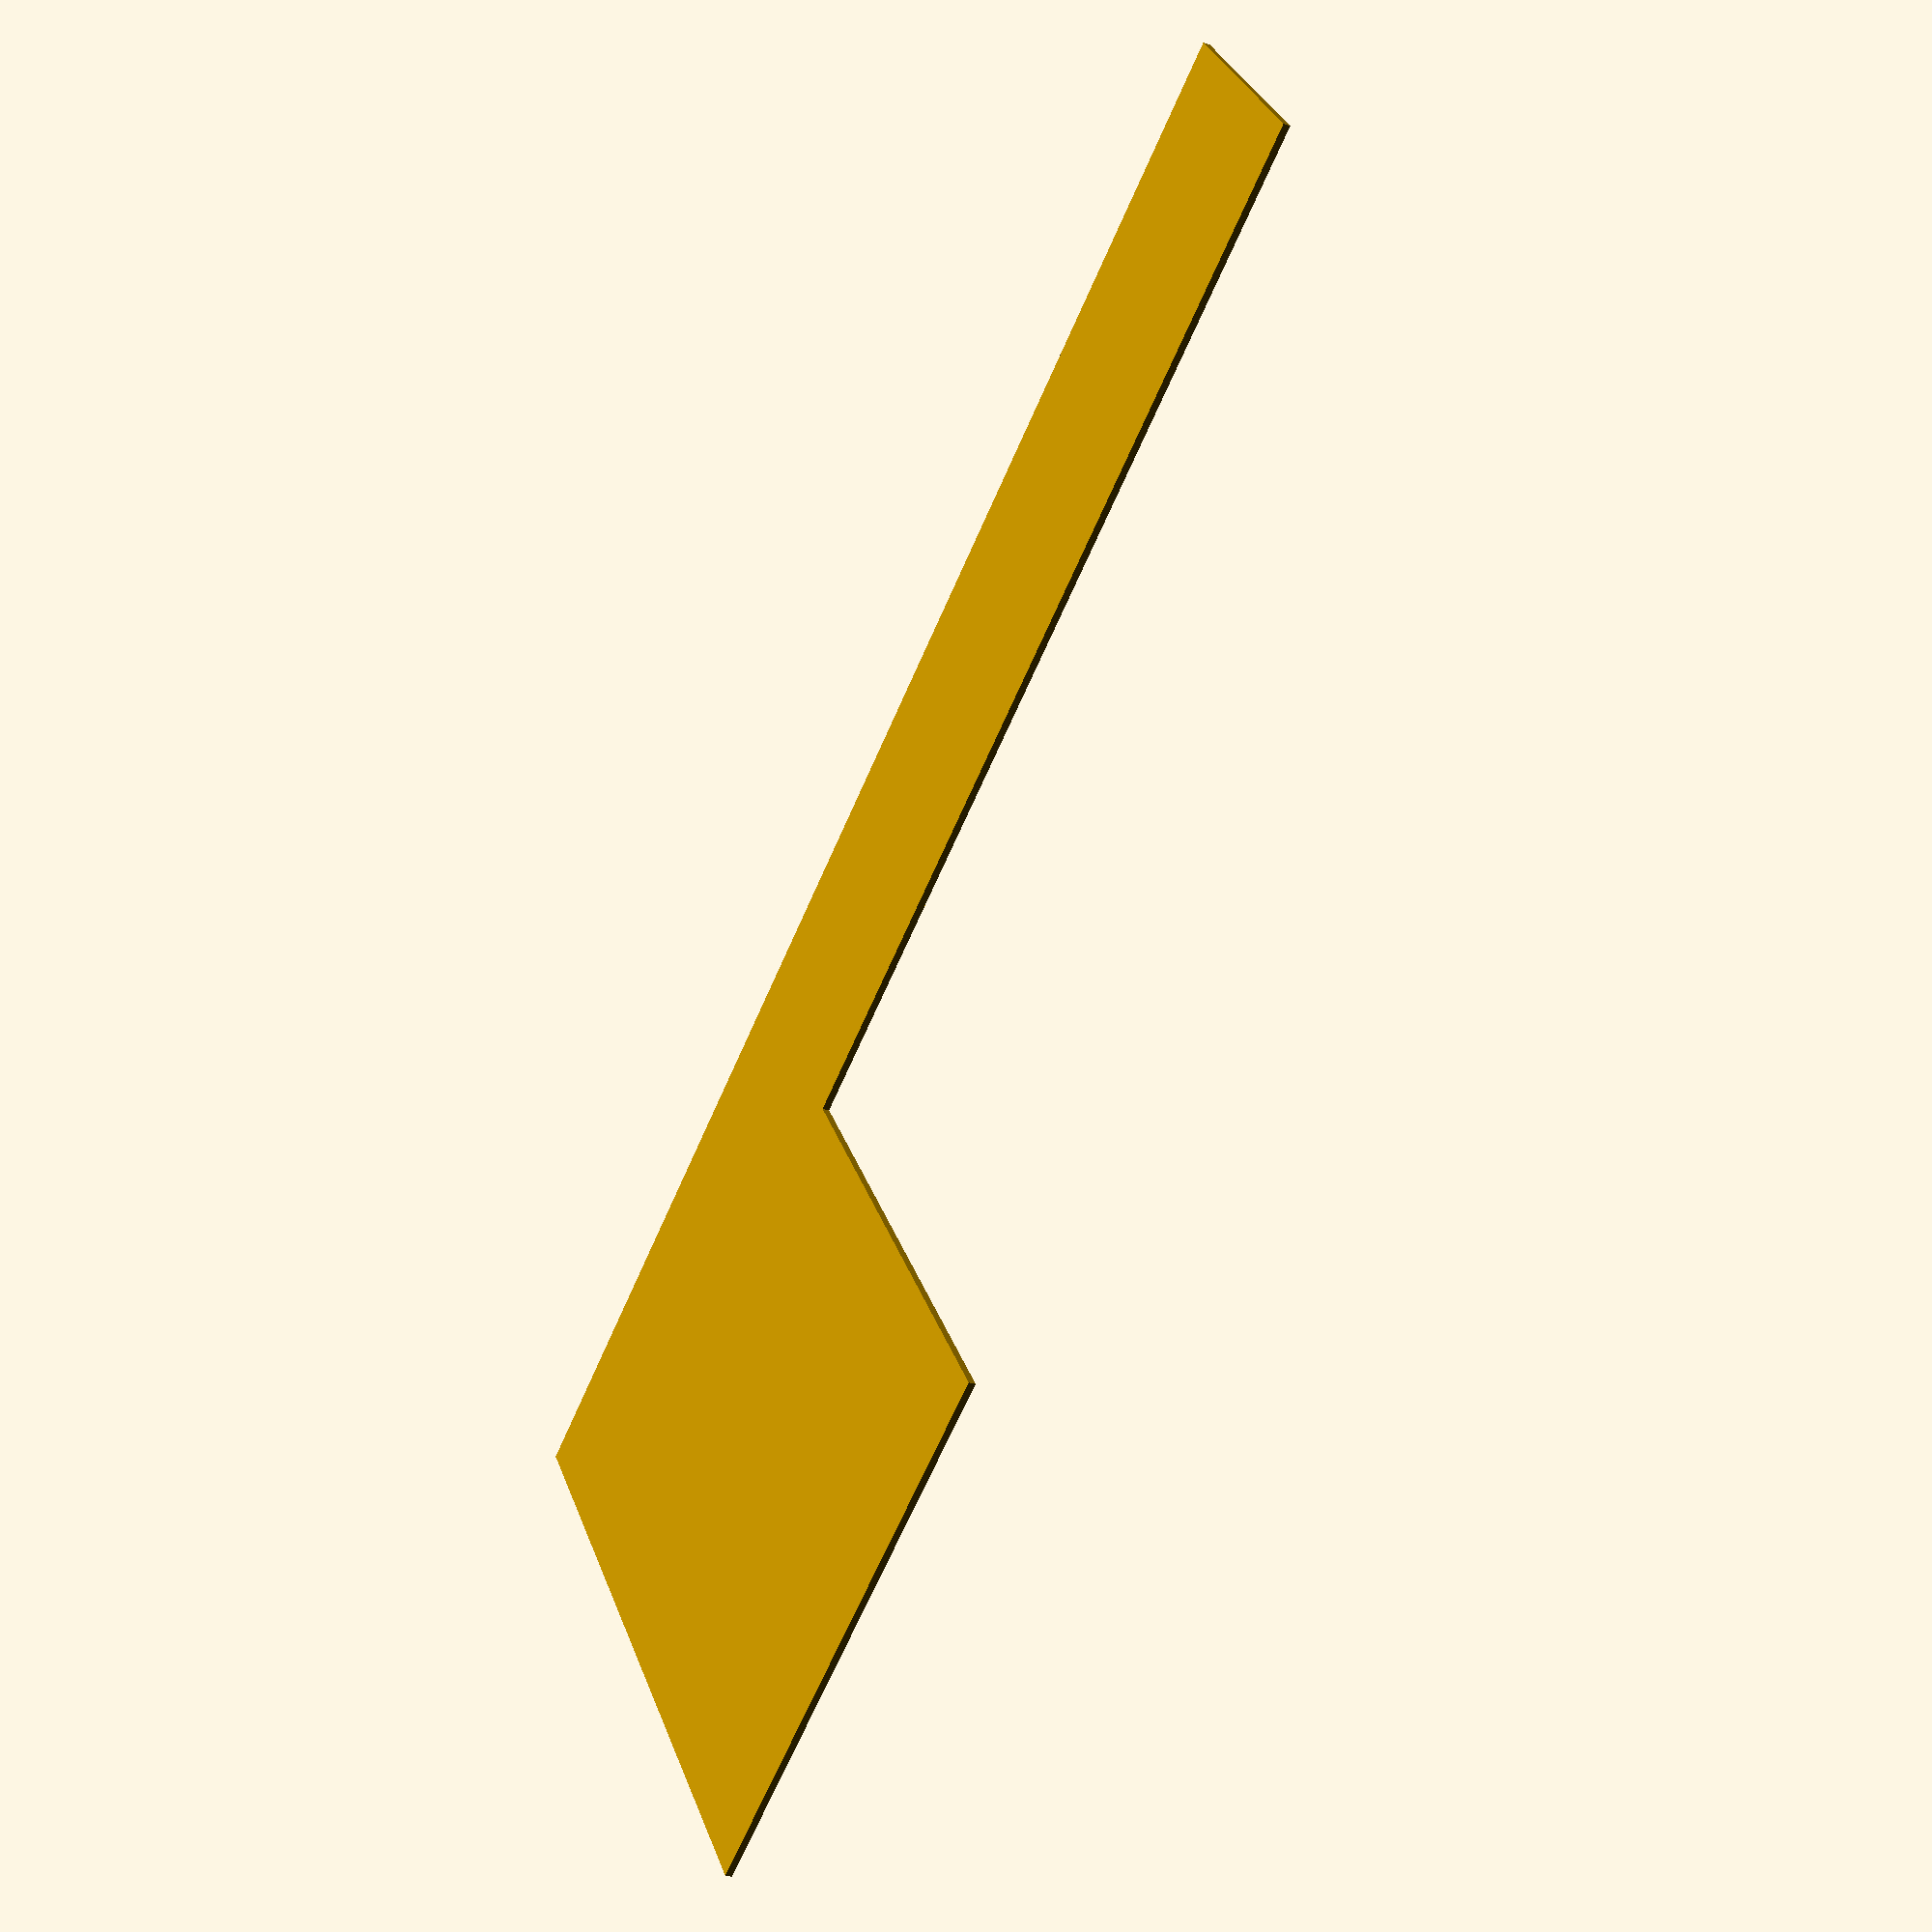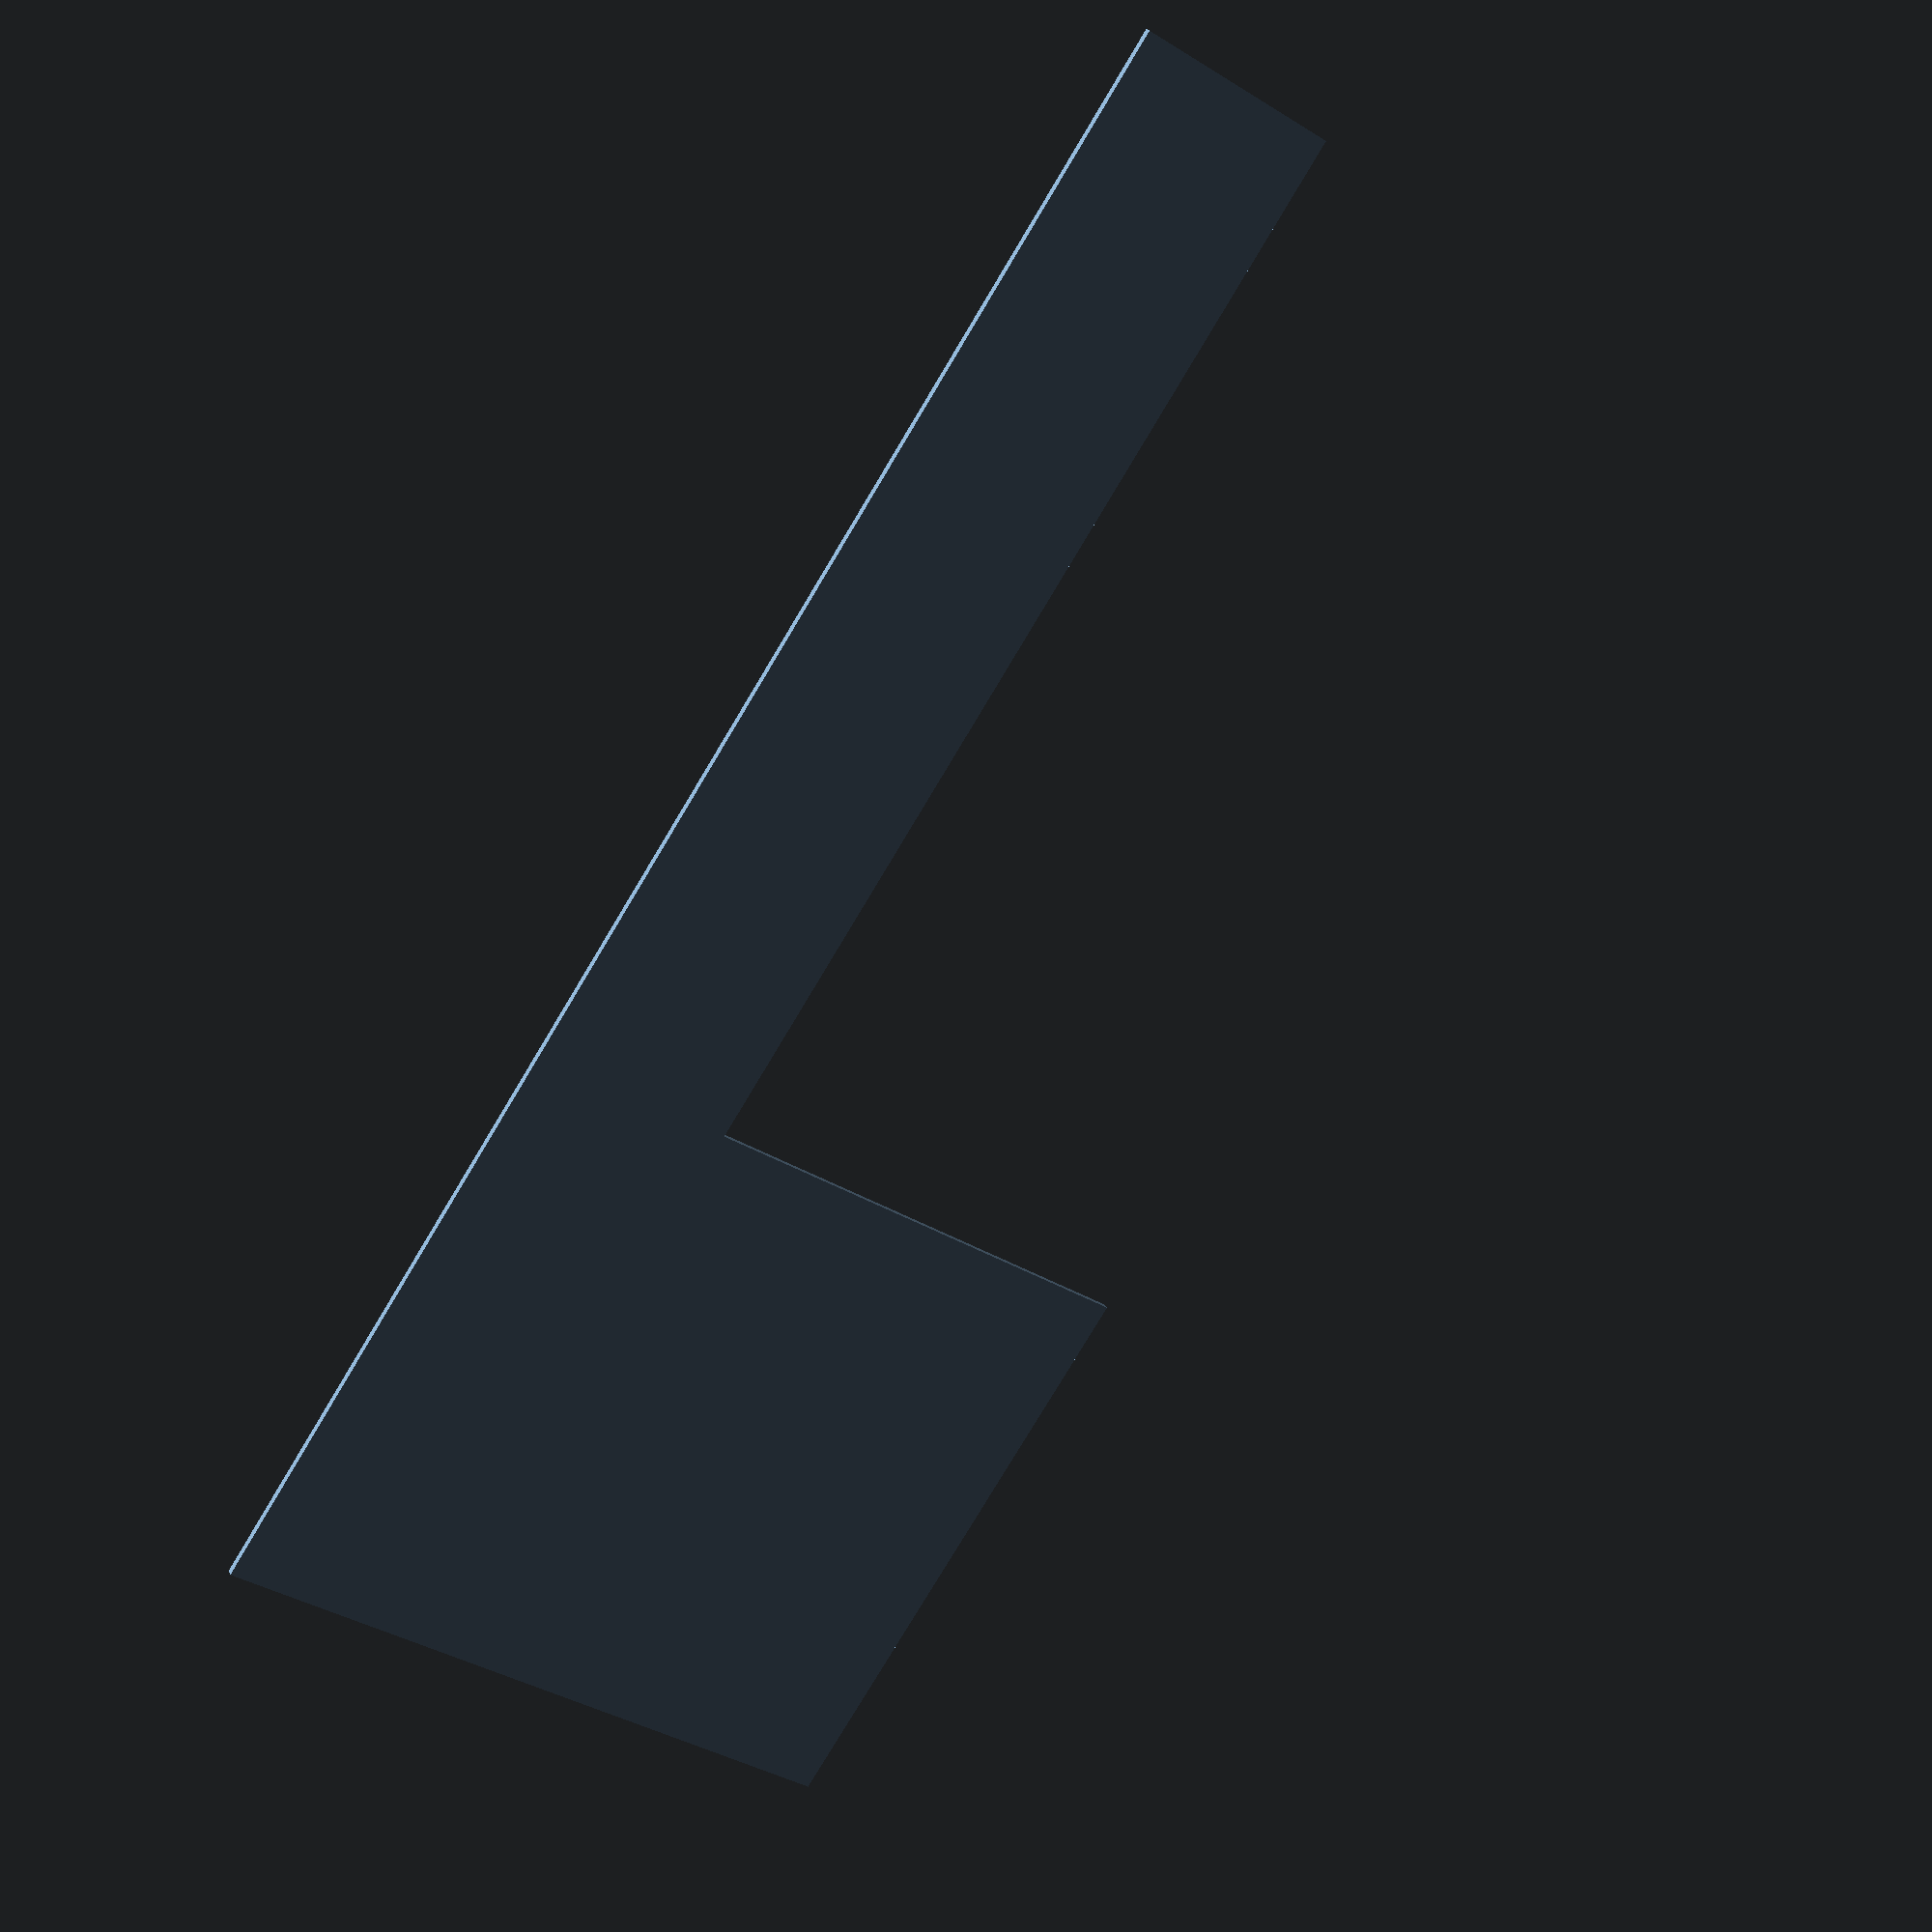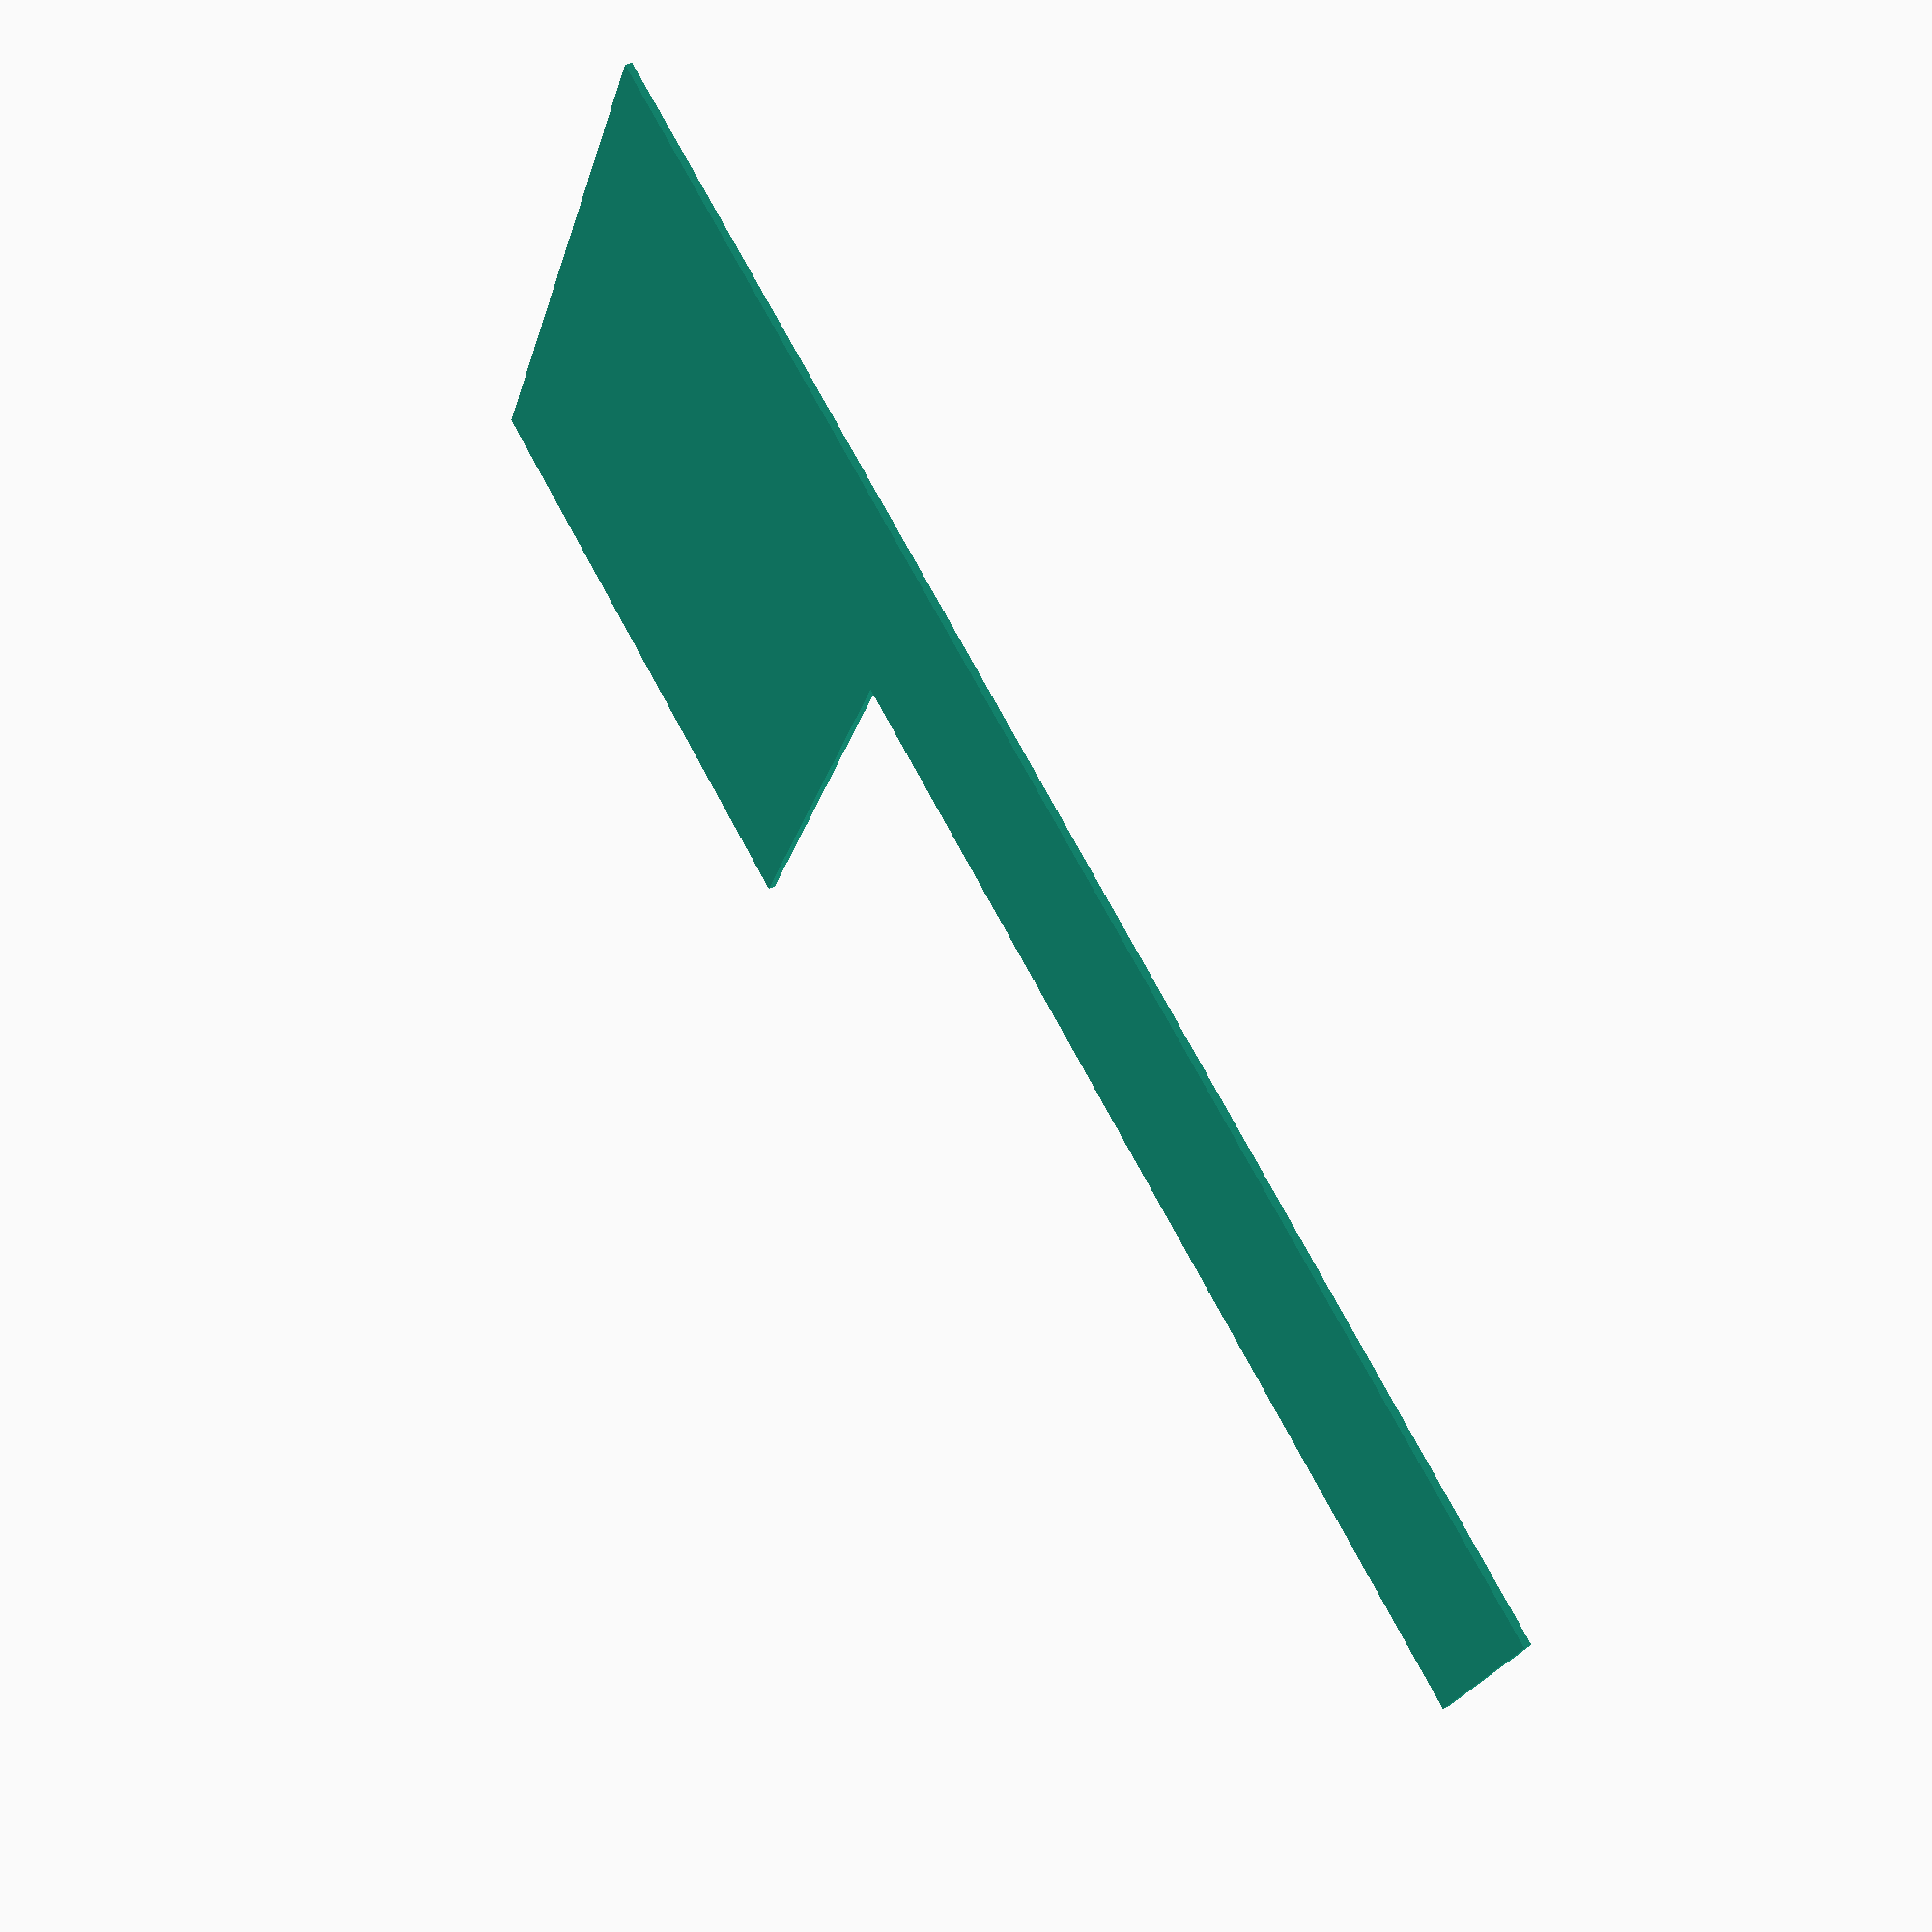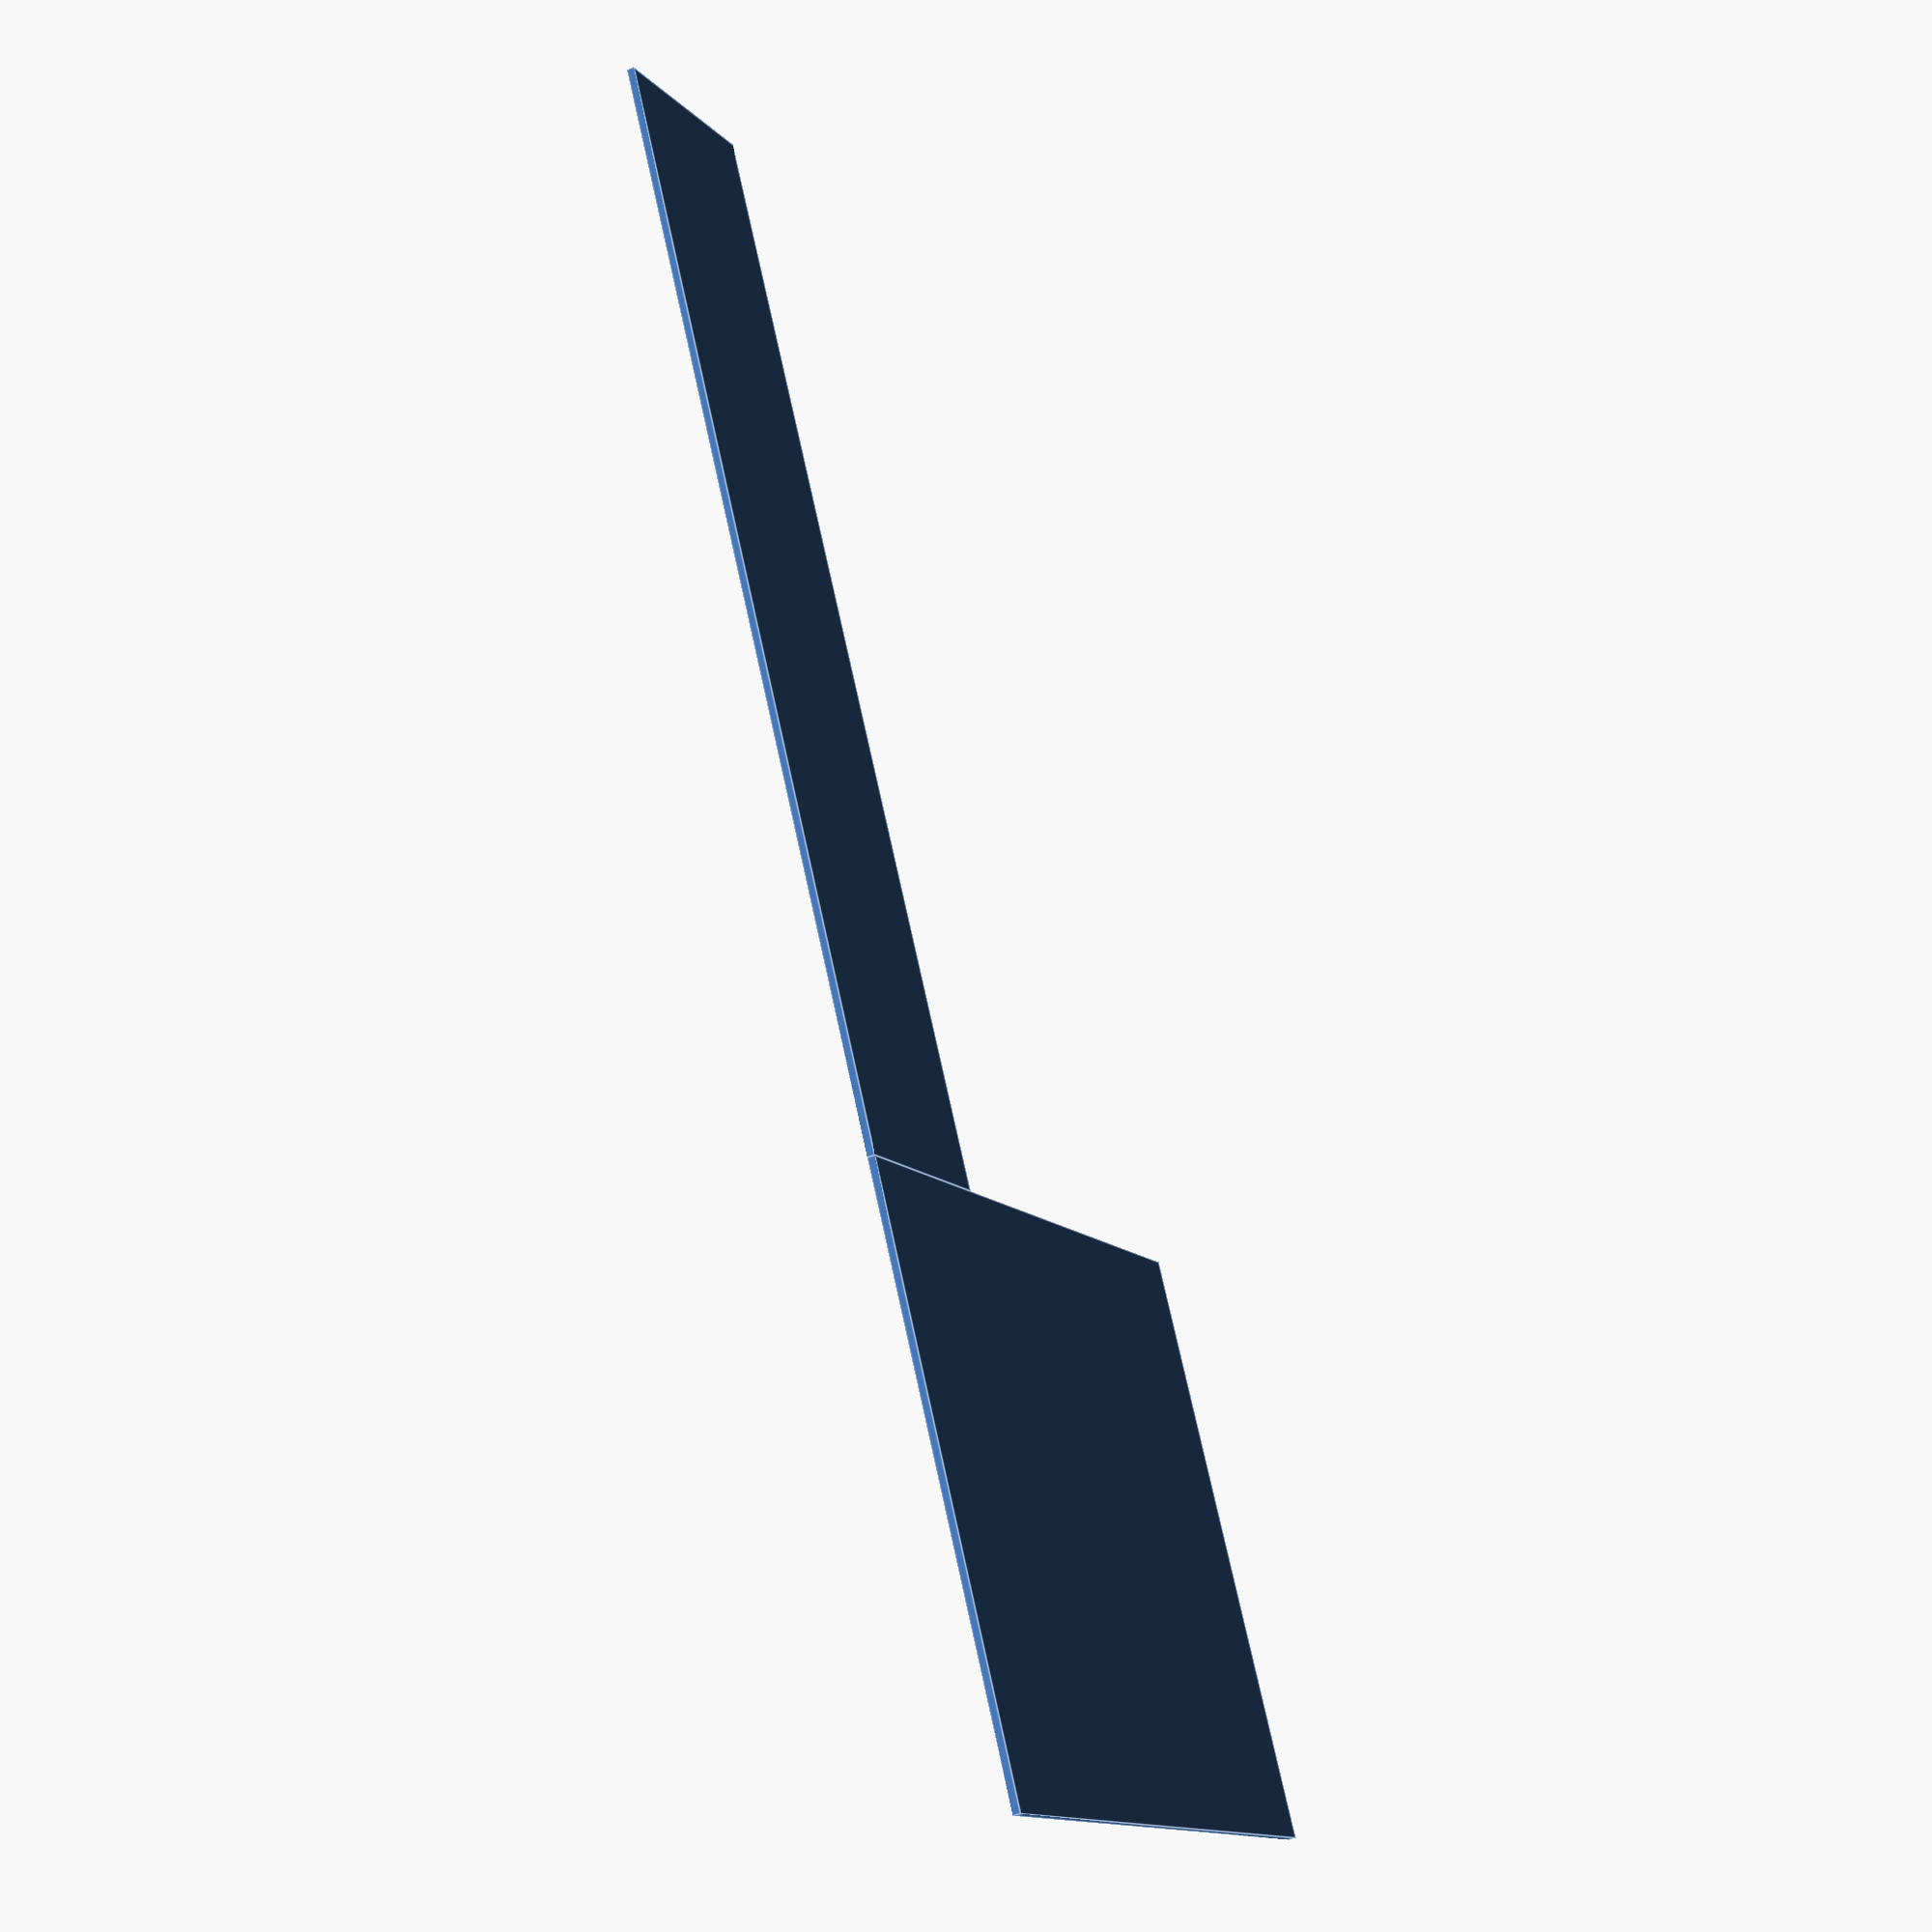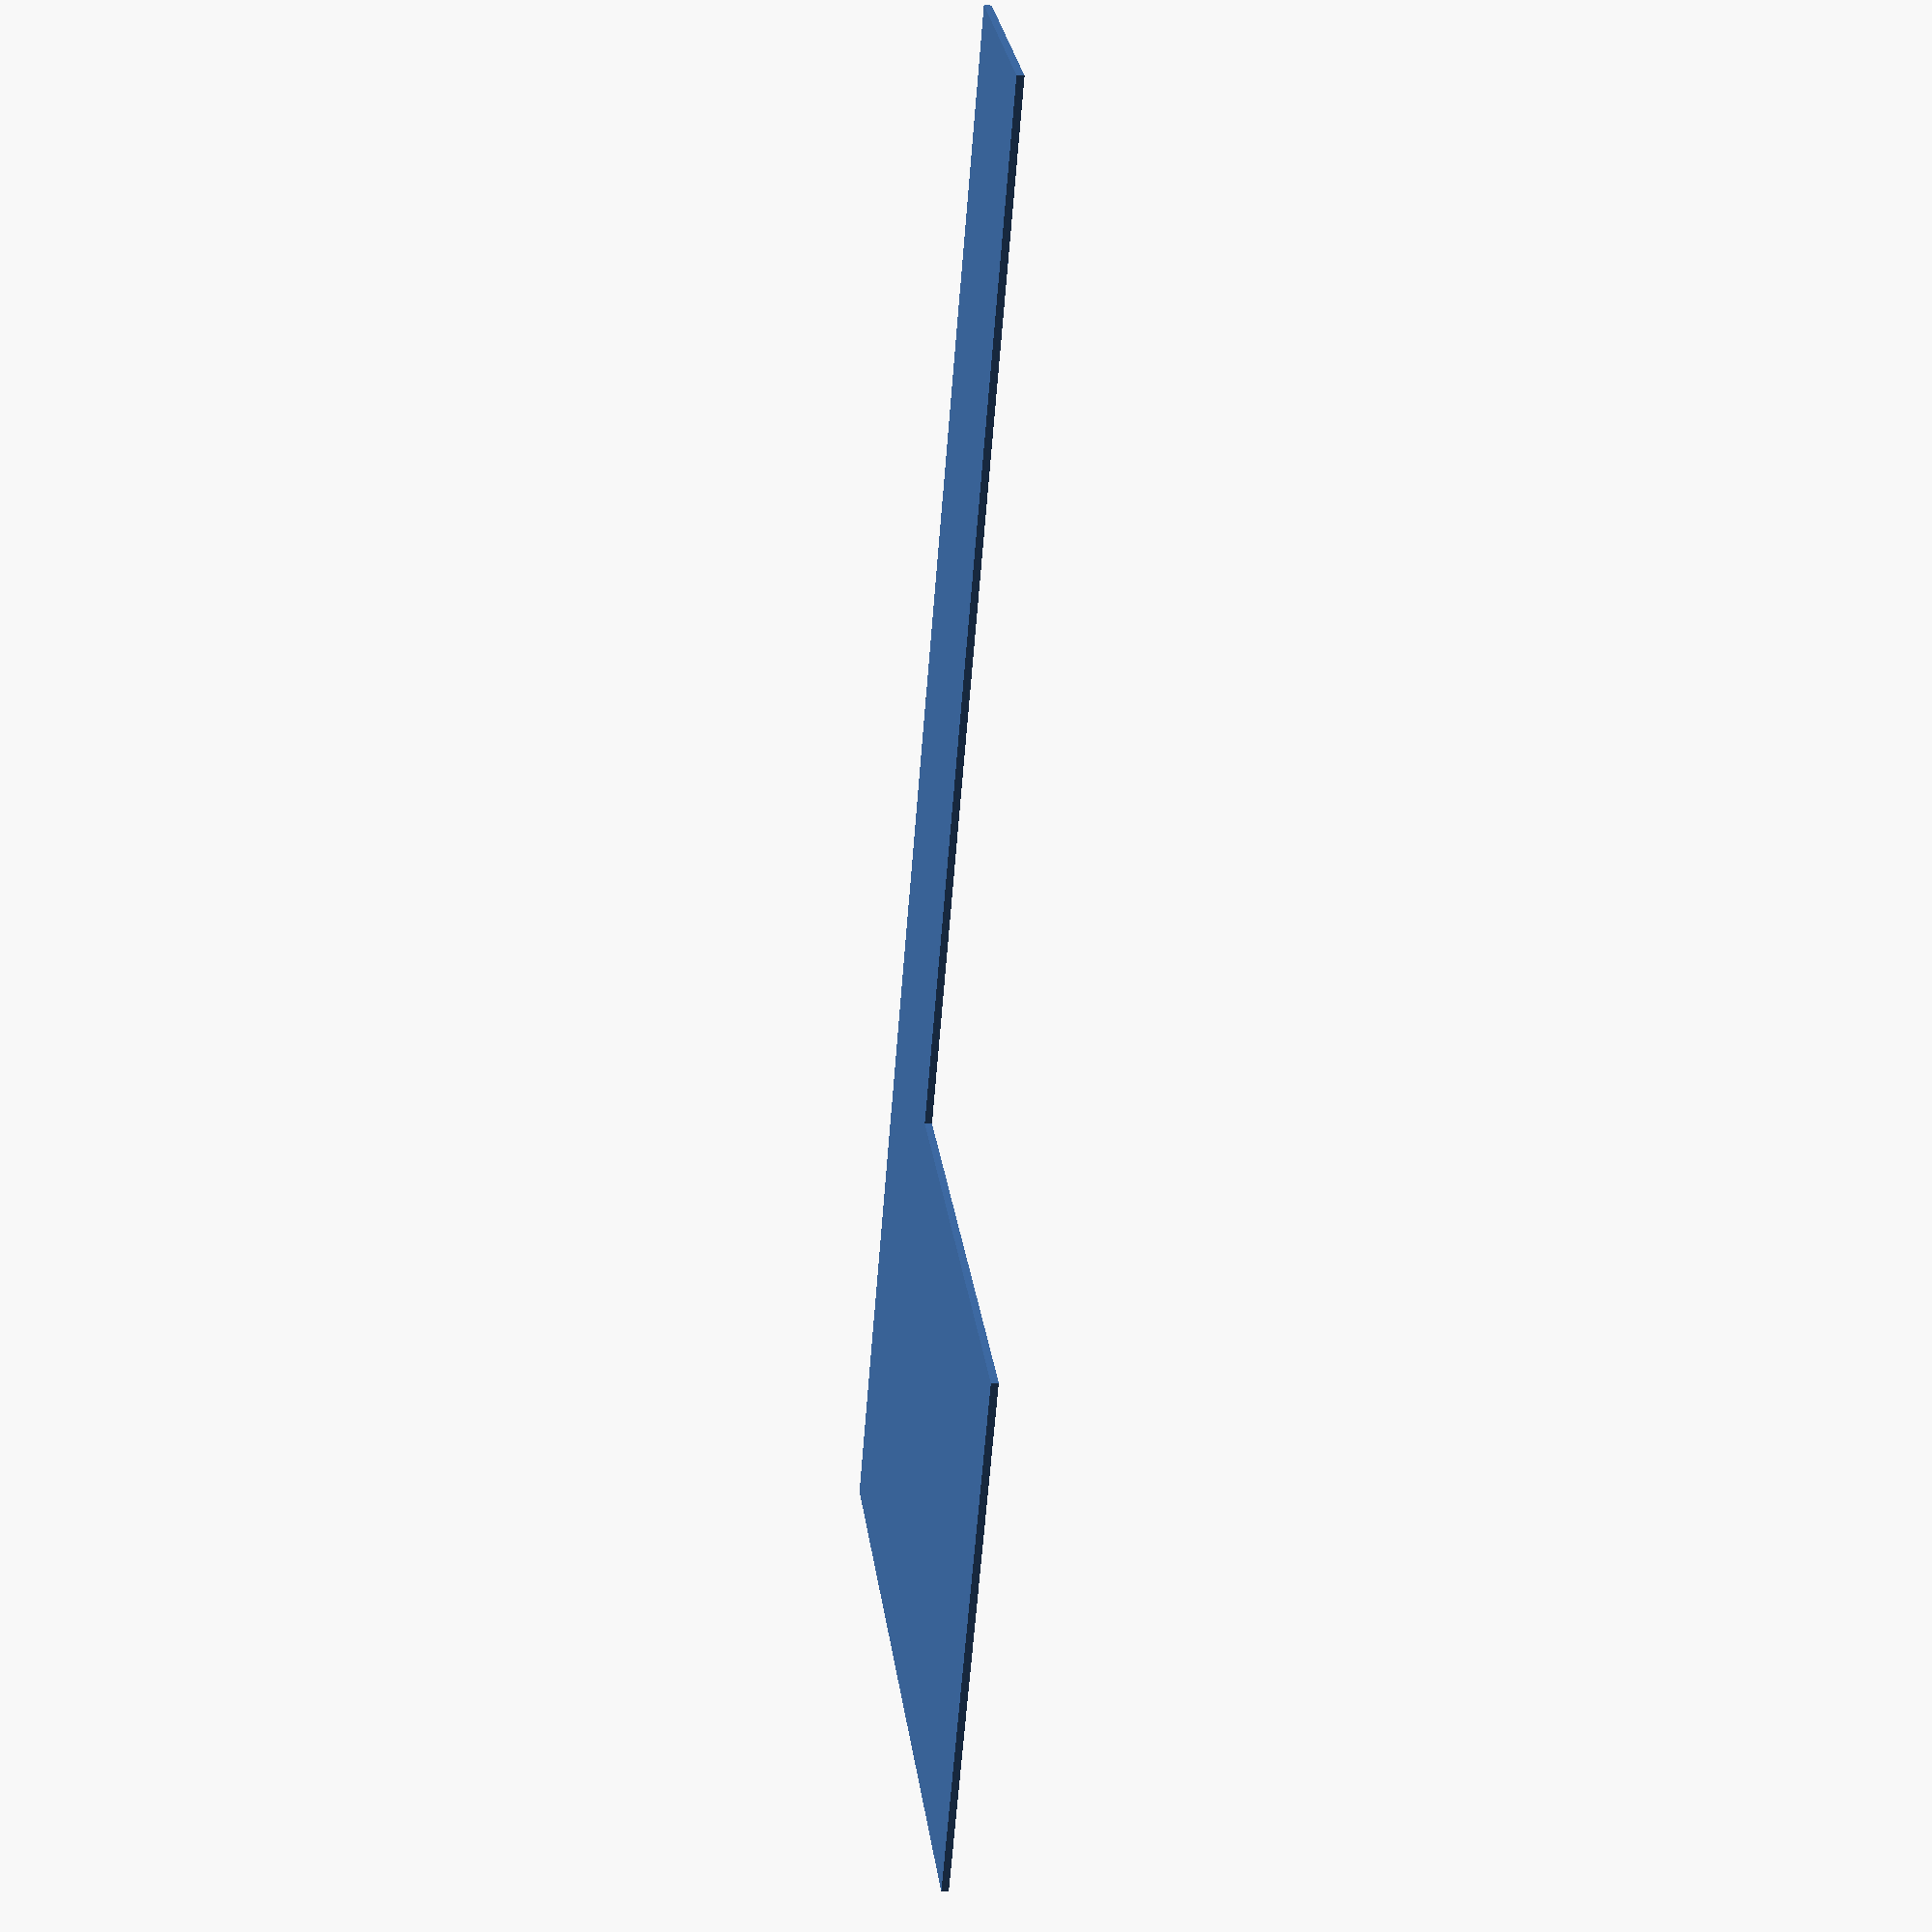
<openscad>
largeLength = 80;
largewidth = 94;
smallLength = 148;
smallWidth = 29;
height = 1;


cube([largeLength,largewidth, height]);
translate([largeLength,0,0]) cube([smallLength, smallWidth, height]);
</openscad>
<views>
elev=24.7 azim=217.4 roll=239.9 proj=p view=solid
elev=155.5 azim=56.5 roll=21.4 proj=p view=solid
elev=316.0 azim=153.4 roll=238.0 proj=p view=wireframe
elev=223.2 azim=118.4 roll=63.2 proj=p view=edges
elev=2.7 azim=239.3 roll=261.0 proj=p view=wireframe
</views>
